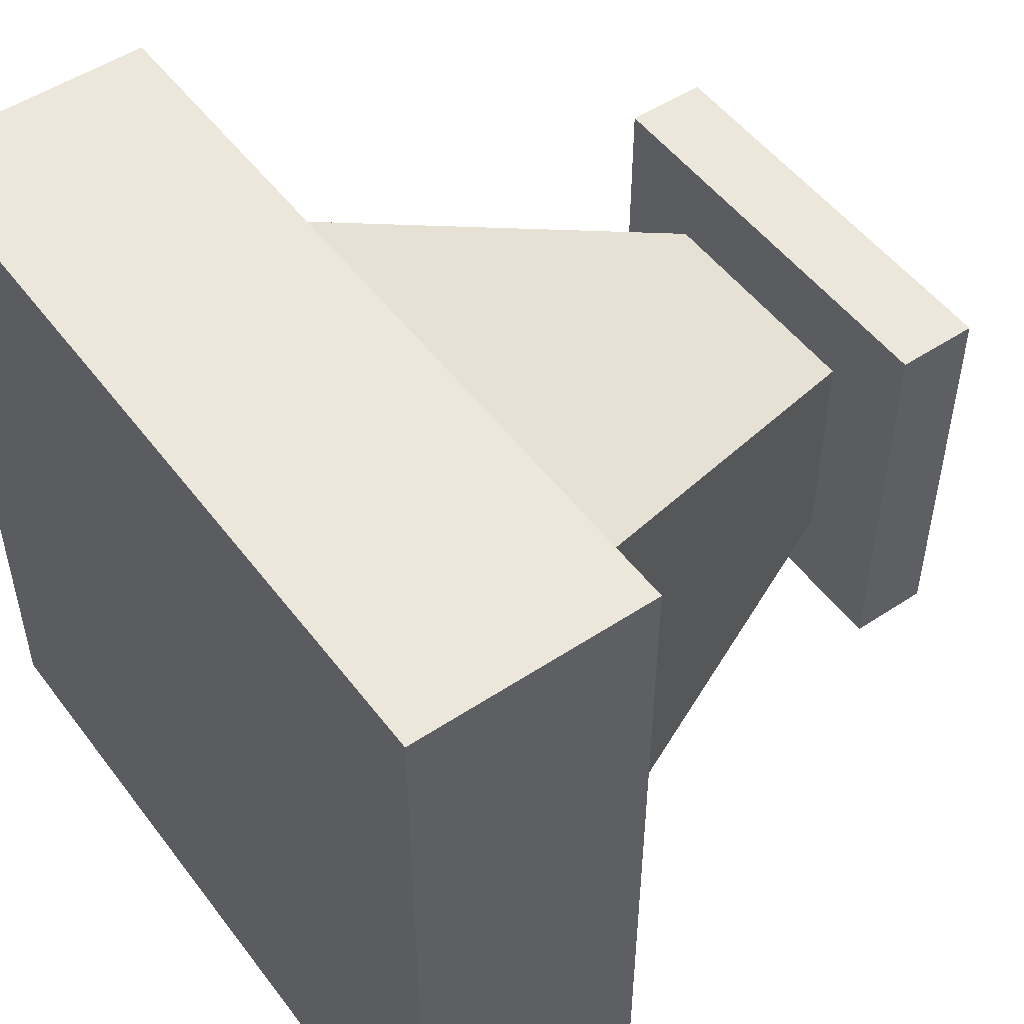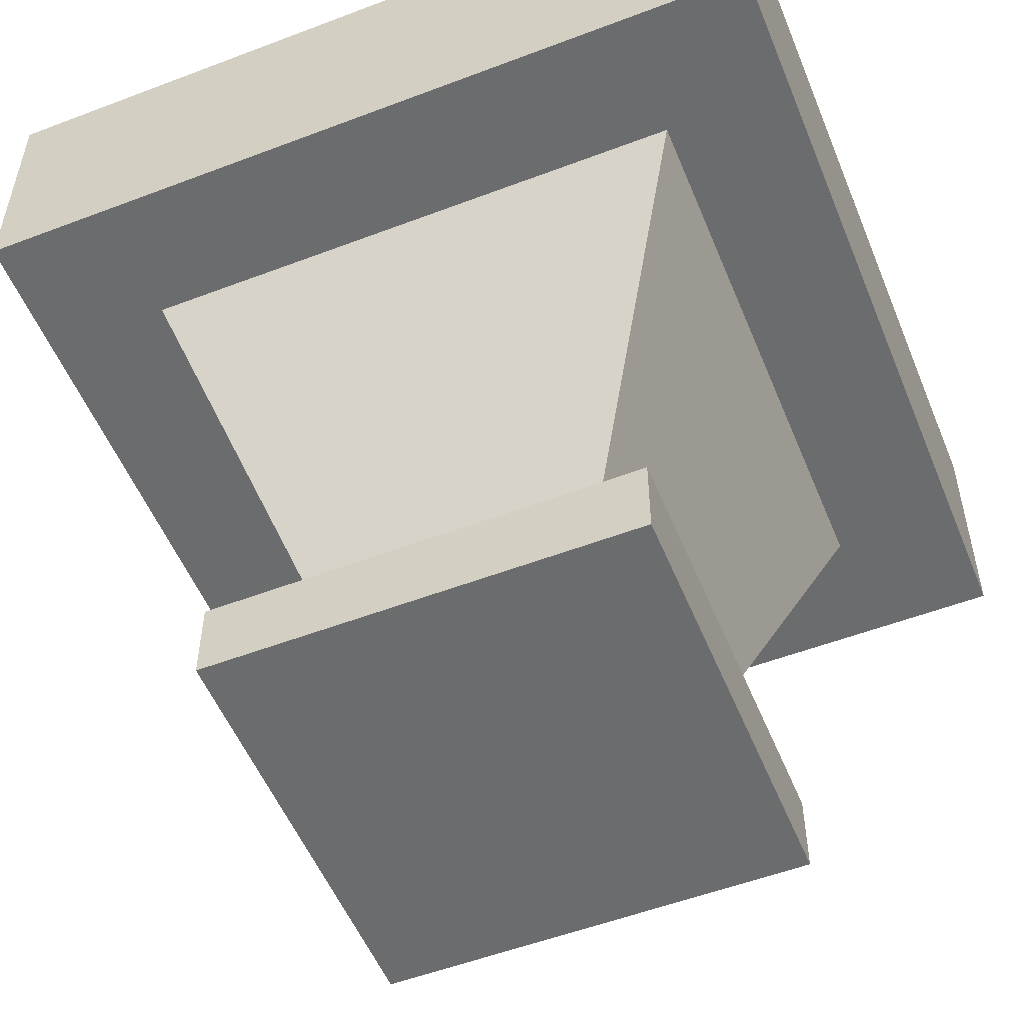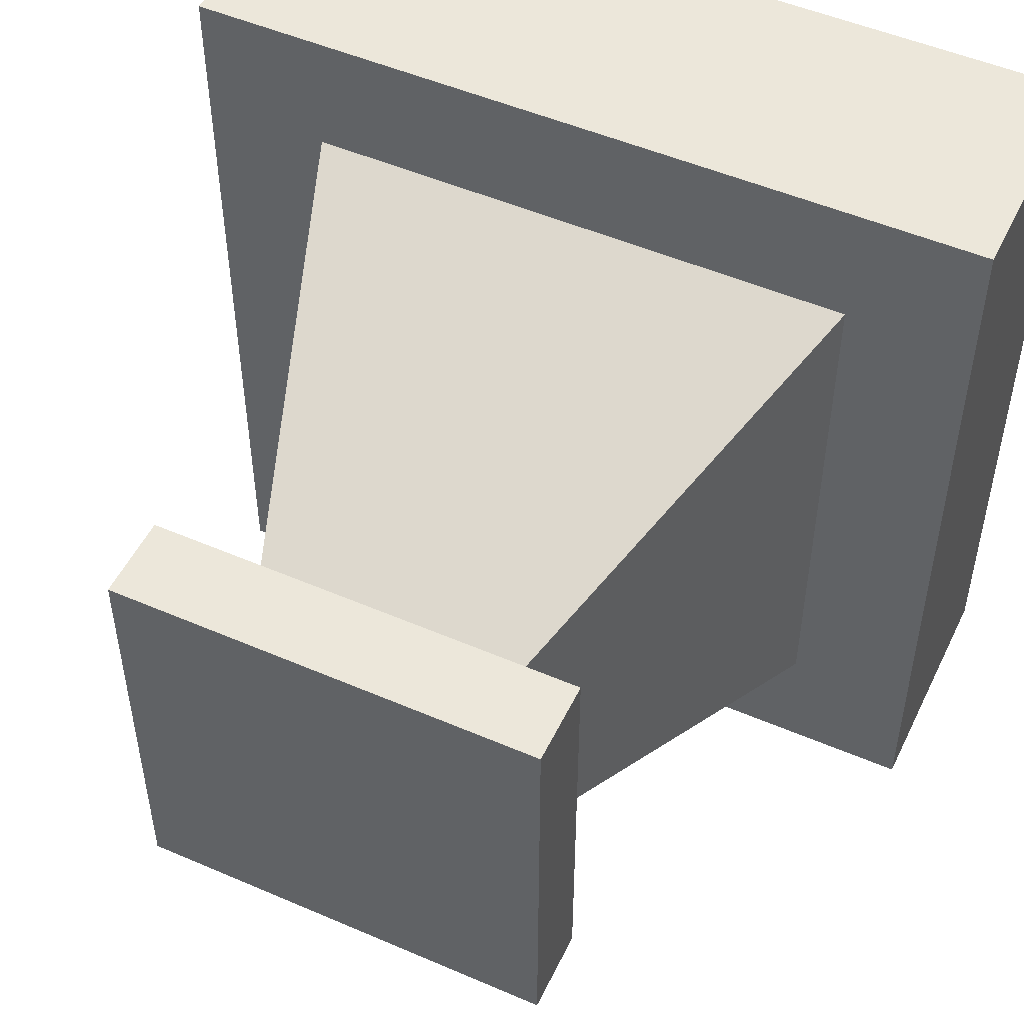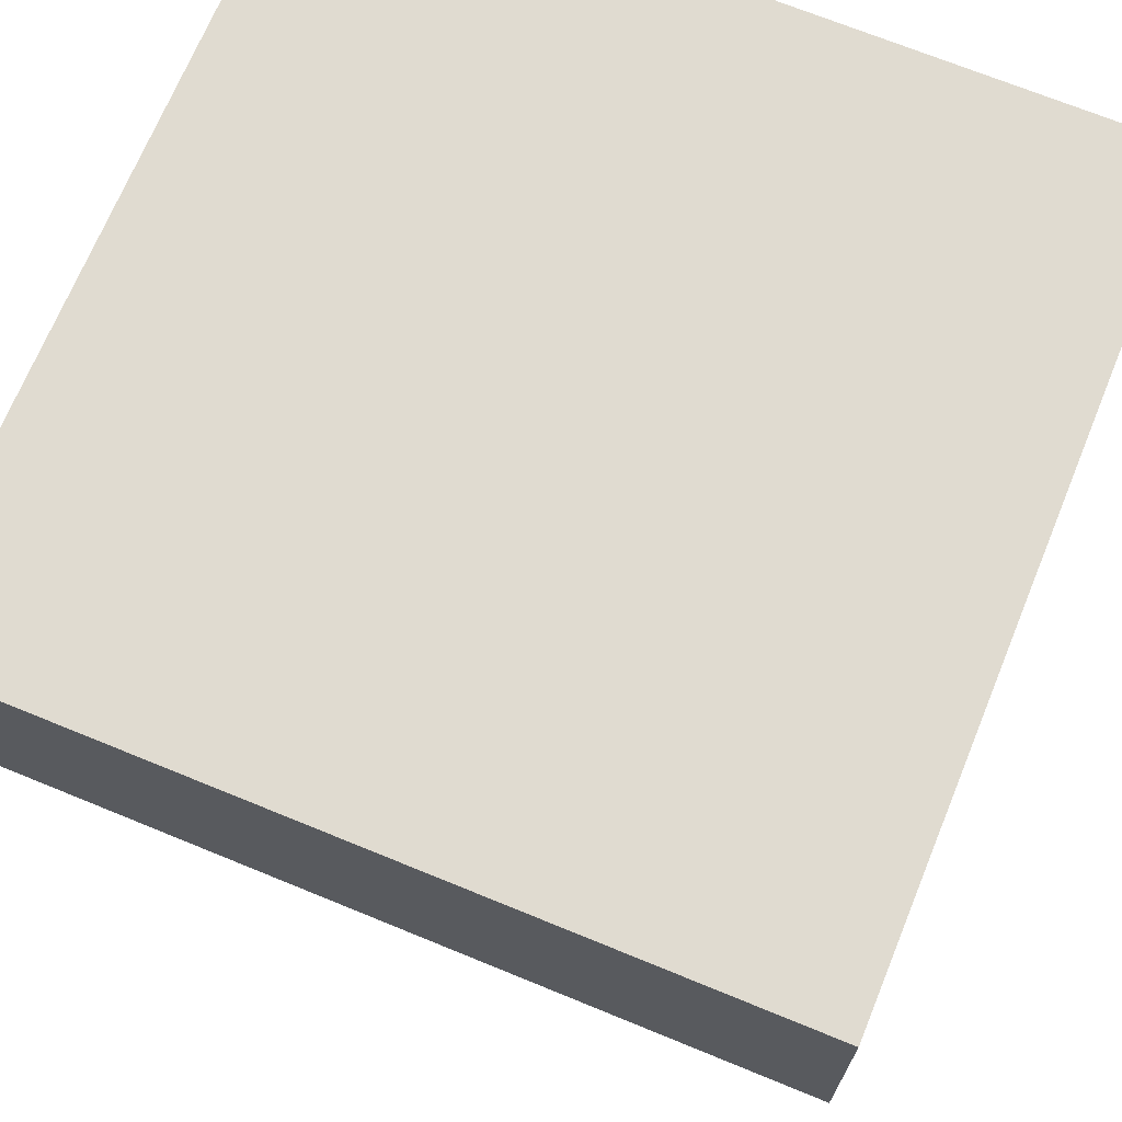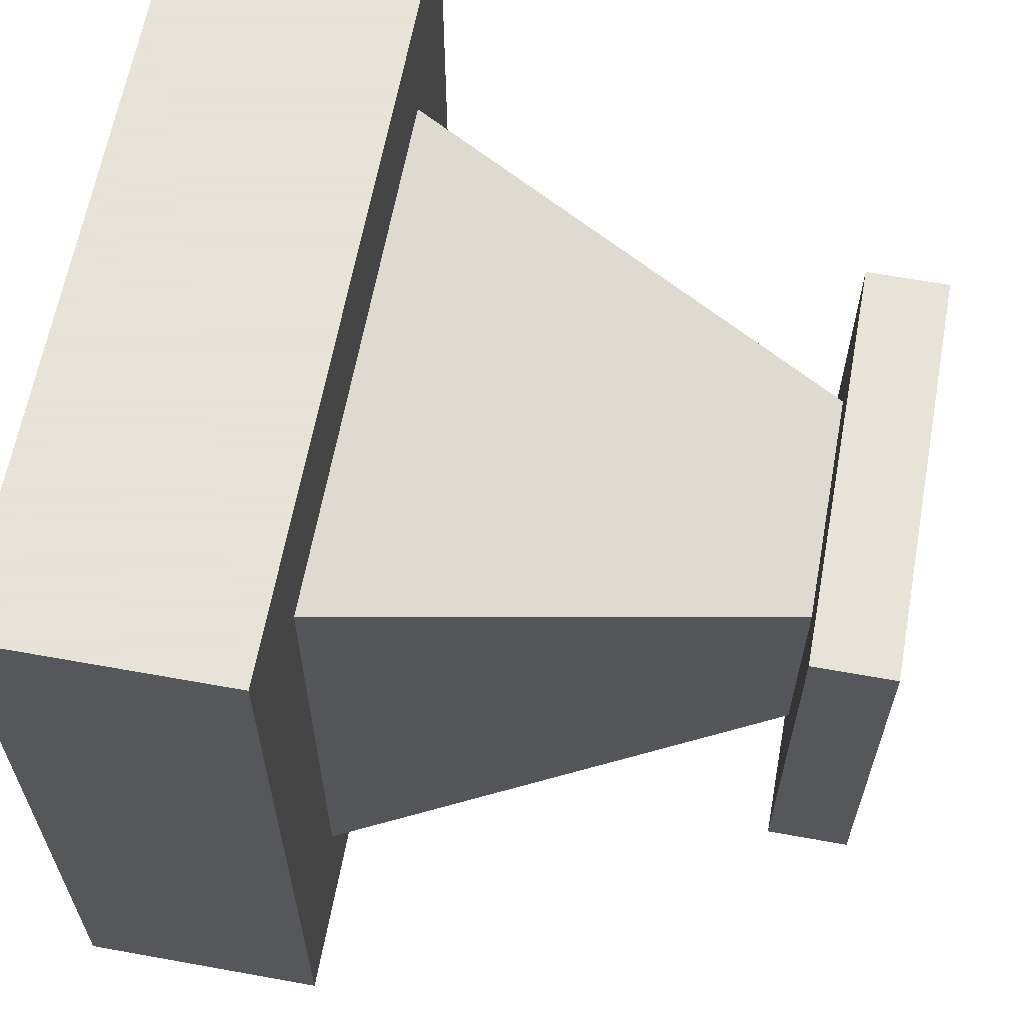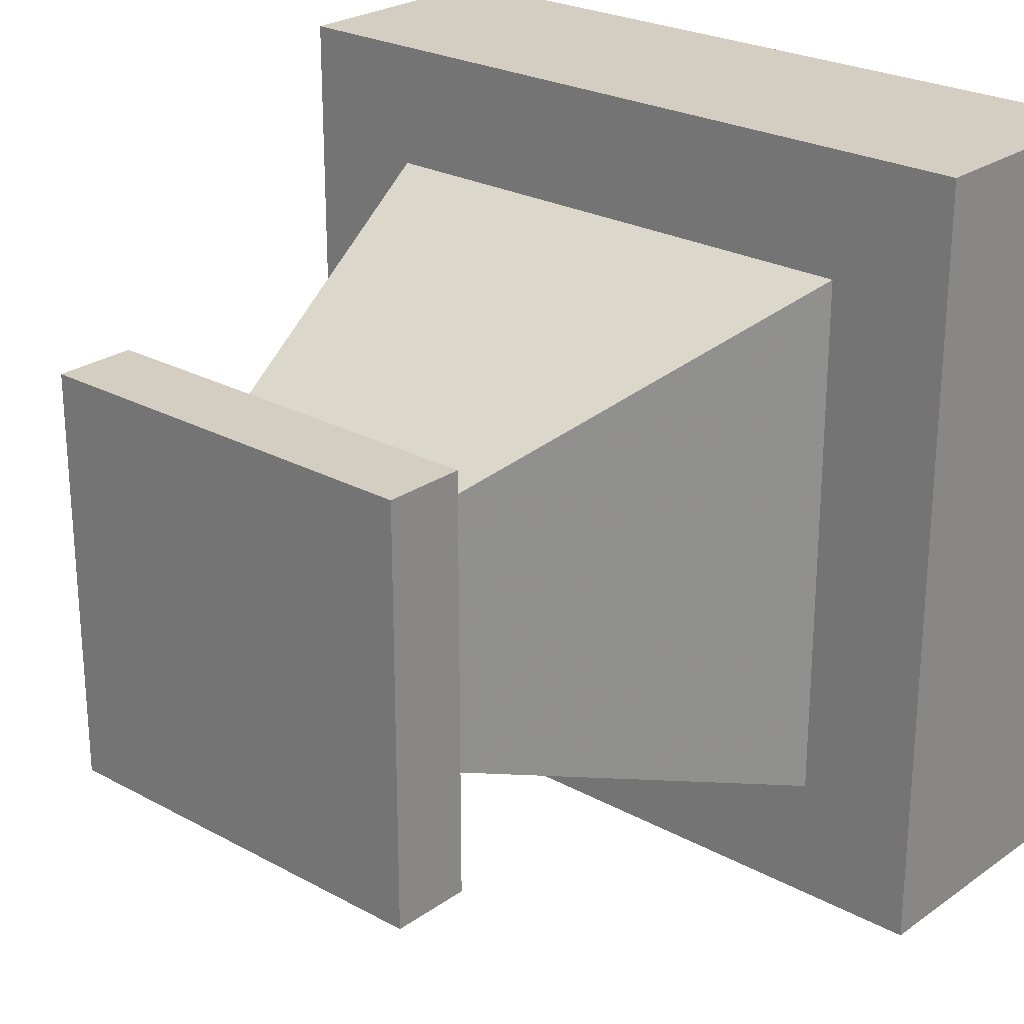
<metadata>
{"format":"obj","ext":"obj","renderer":"f3d","projection":"perspective","resolution":1024,"background":"white","views":[{"elev":51.1,"azim":-125.8,"up":"+Z"},{"elev":-53.6,"azim":-67.9,"up":"+Y"},{"elev":50.6,"azim":25.3,"up":"+Z"},{"elev":69.9,"azim":112.3,"up":"+Y"},{"elev":62.8,"azim":-79.6,"up":"+Z"},{"elev":24.9,"azim":41.5,"up":"+Z"}]}
</metadata>
<code>
o Cube001_Cube002
v -0.5252 0.0595 0.5252
v -0.5252 0.0595 -0.5252
v 0.5252 0.0595 -0.5252
v 0.5252 0.0595 0.5252
v -0.5252 0.2629 0.5253
v -0.5252 0.2629 -0.525
v 0.5251 0.2629 -0.525
v 0.5251 0.2629 0.5253
v -1 1.386 1
v -1 1.386 -1
v 1 1.386 -1
v 1 1.386 1
v -1 2 1
v -1 2 -1
v 1 2 -1
v 1 2 1
v -0.6856 1.386 0.6856
v -0.6856 1.386 -0.6856
v 0.6856 1.386 -0.6856
v 0.6856 1.386 0.6856
v -0.2937 0.2603 0.2937
v -0.2937 0.2603 -0.2937
v 0.2937 0.2603 -0.2937
v 0.2937 0.2603 0.2937
f 5 6 2 1
f 6 7 3 2
f 7 8 4 3
f 8 5 1 4
f 1 2 3 4
f 8 7 6 5
f 13 14 10 9
f 14 15 11 10
f 15 16 12 11
f 16 13 9 12
f 19 20 24 23
f 16 15 14 13
f 9 10 18 17
f 10 11 19 18
f 11 12 20 19
f 12 9 17 20
f 21 22 23 24
f 18 19 23 22
f 20 17 21 24
f 17 18 22 21

</code>
